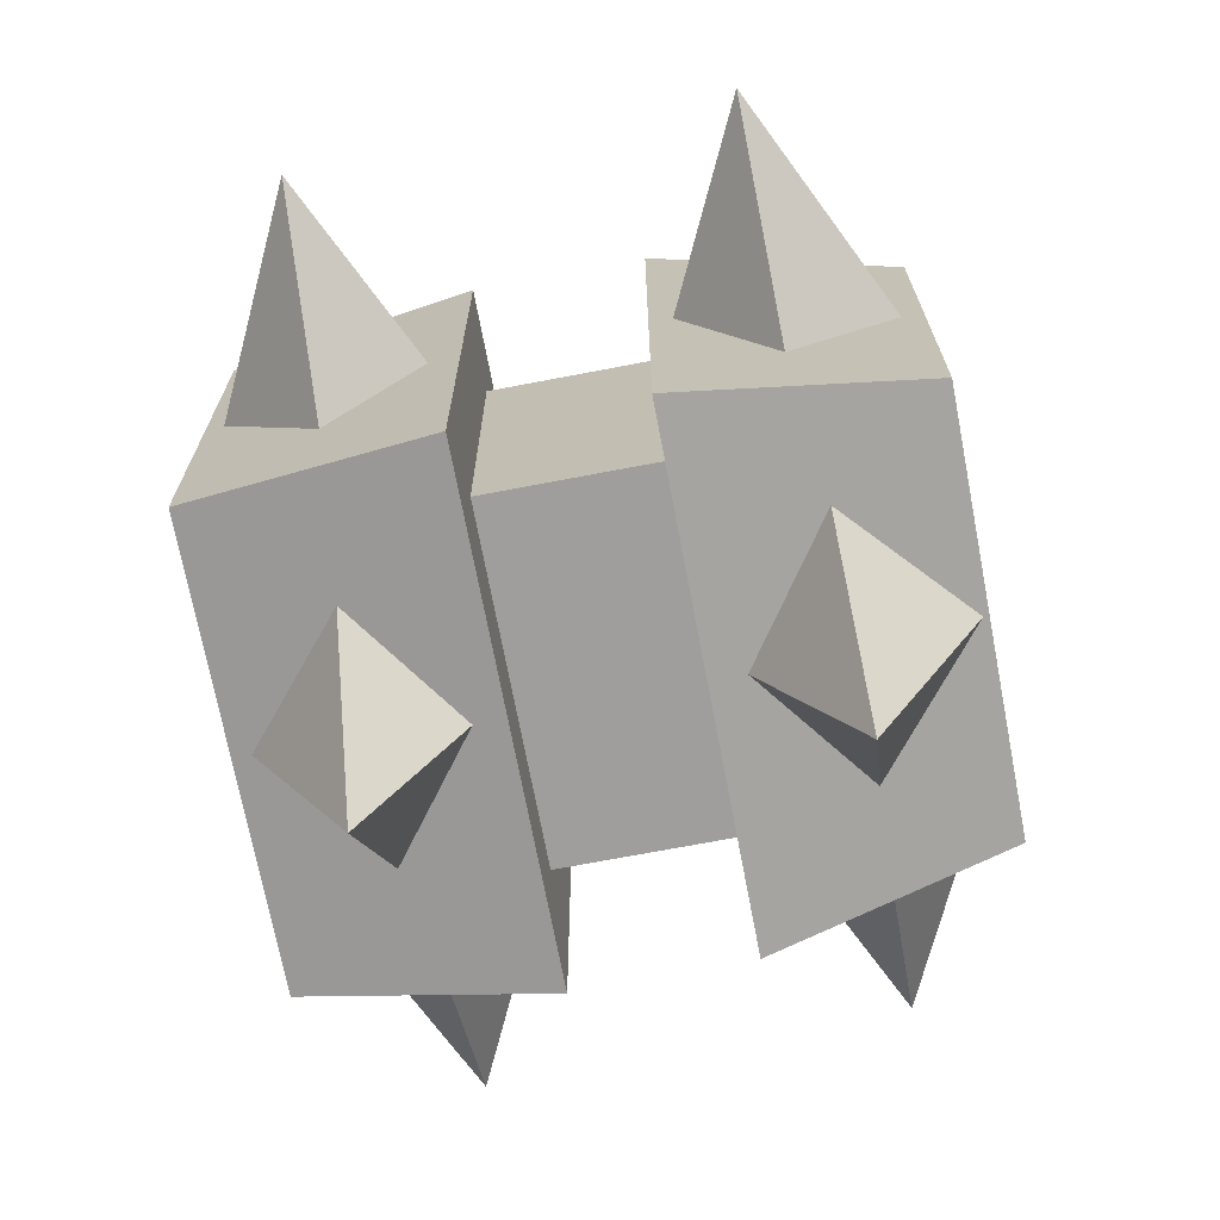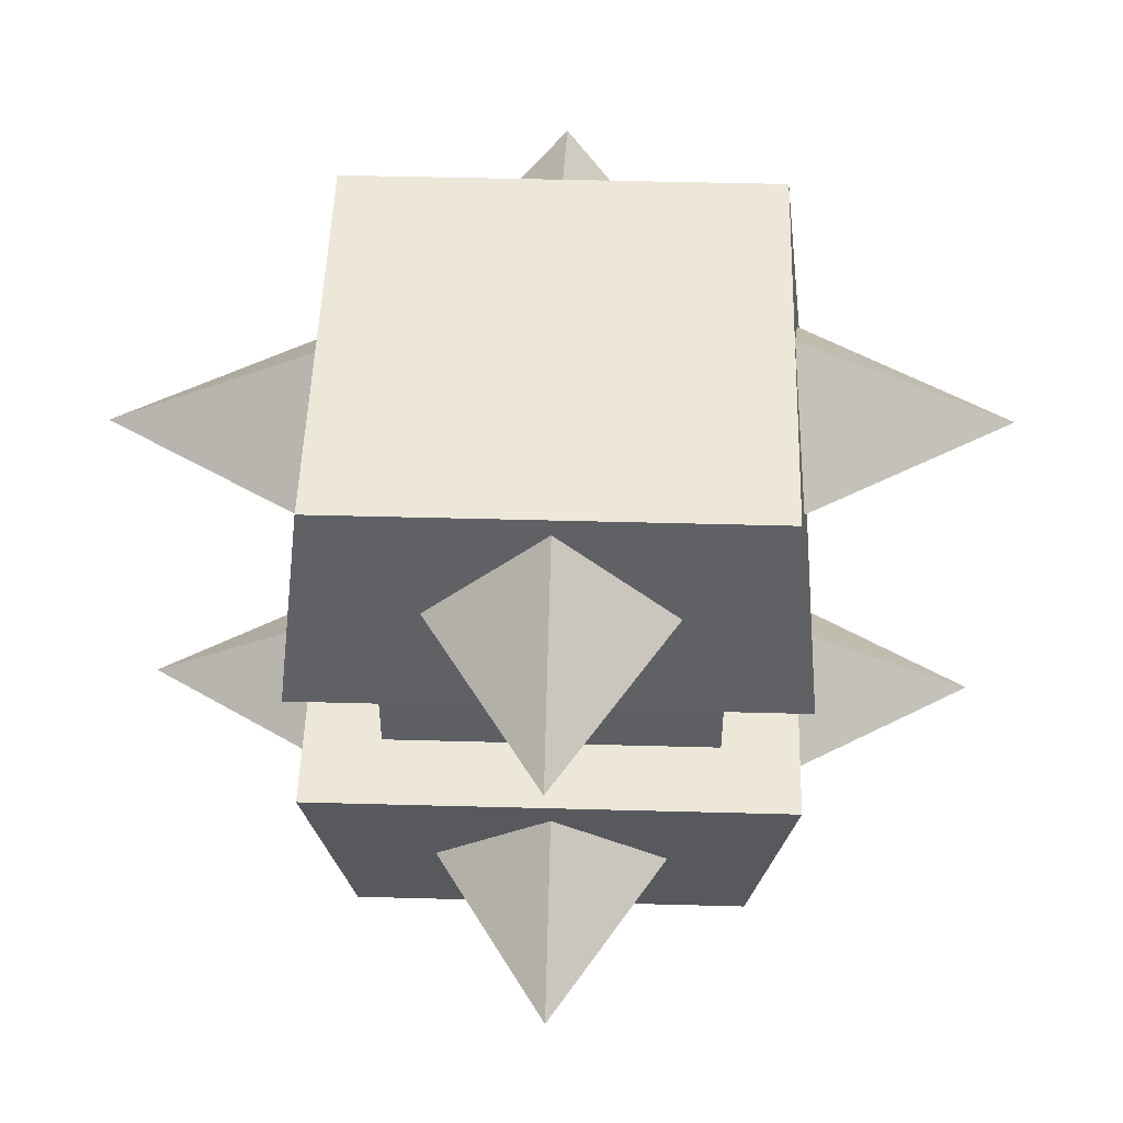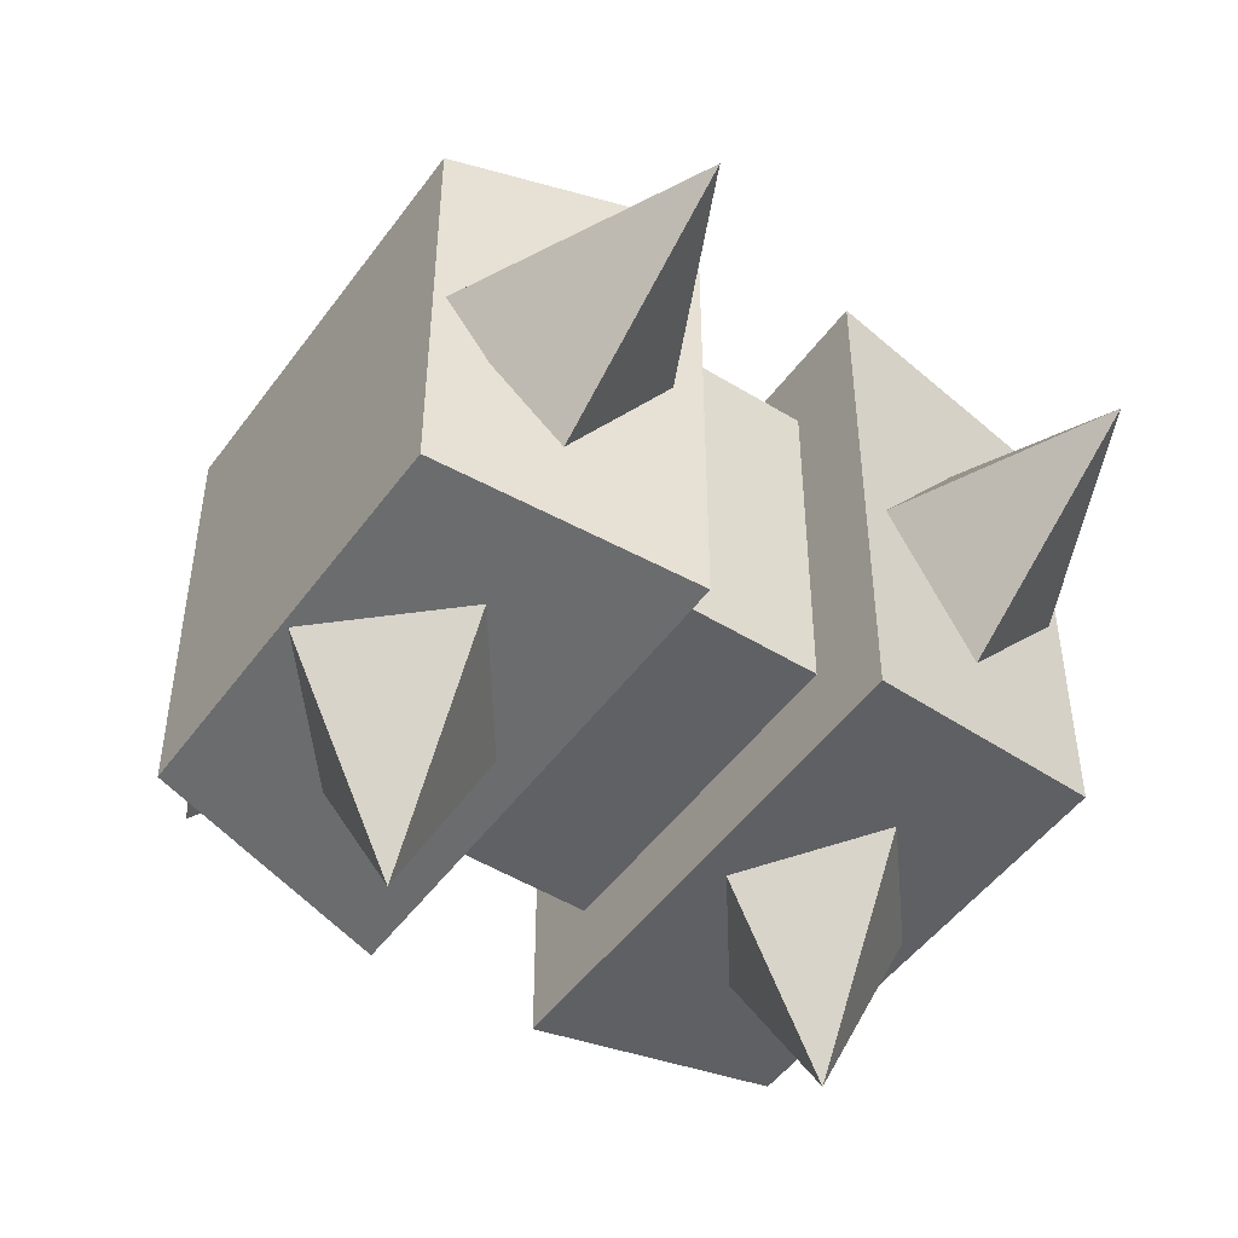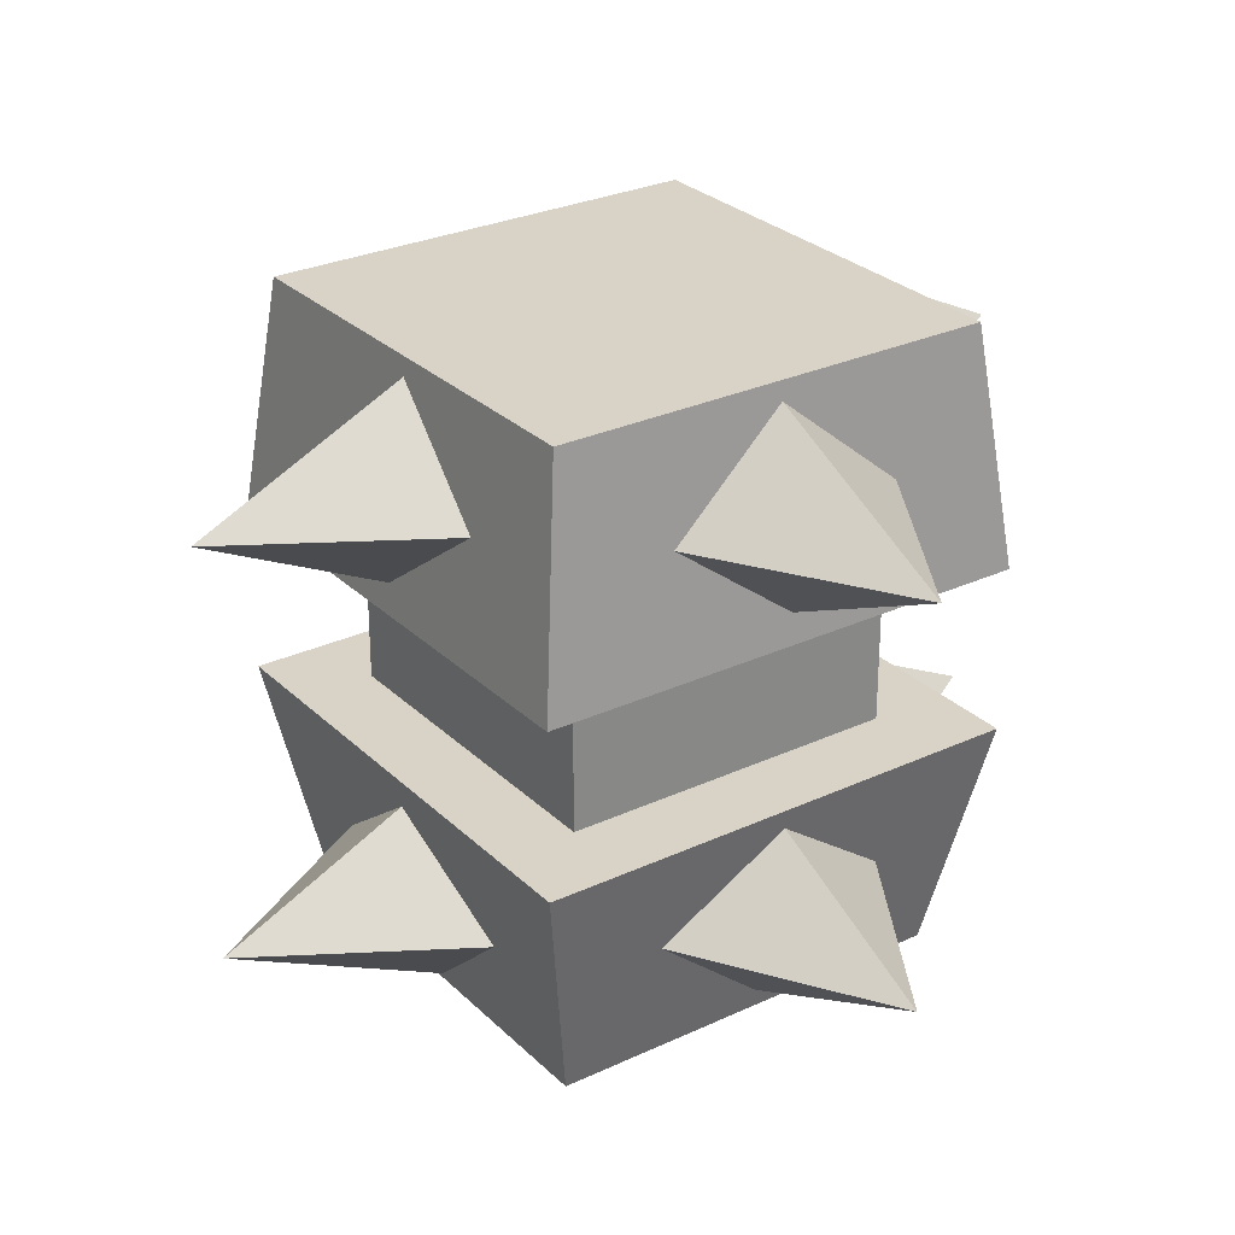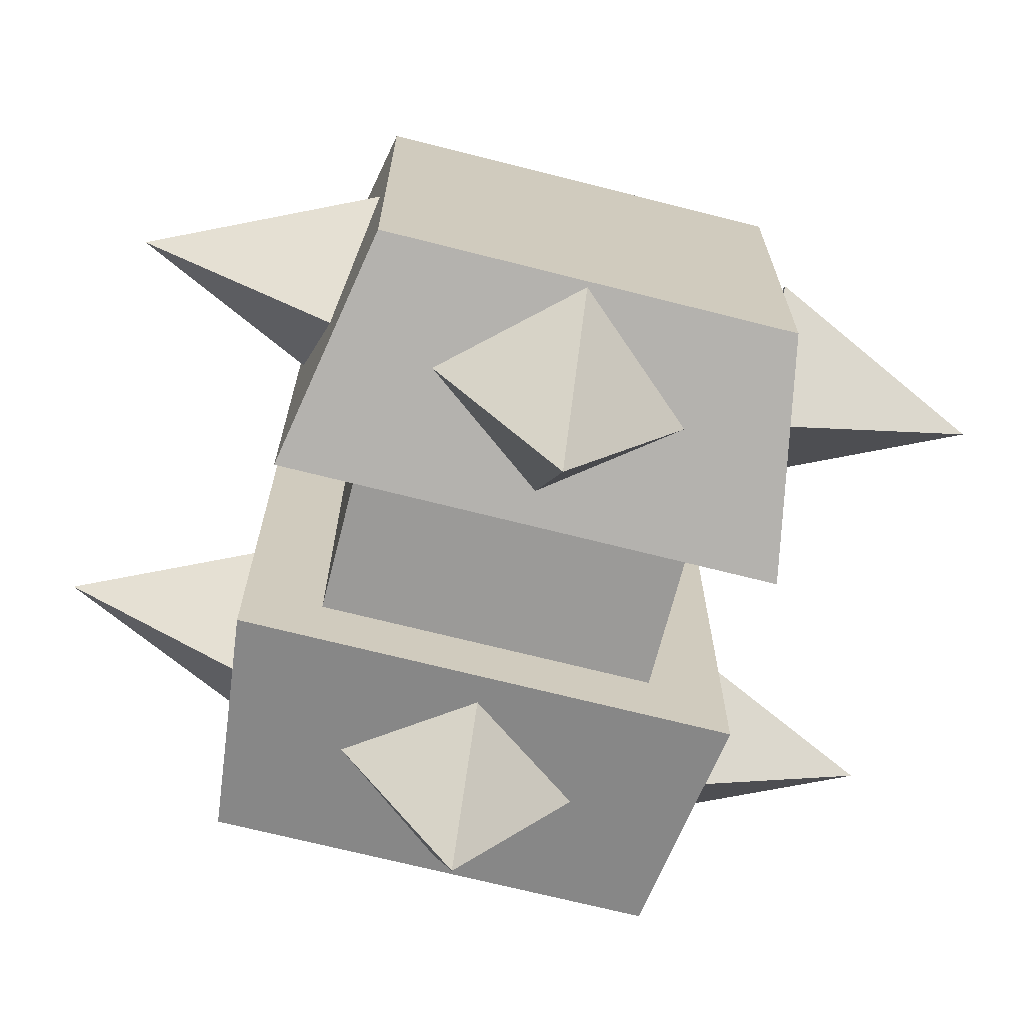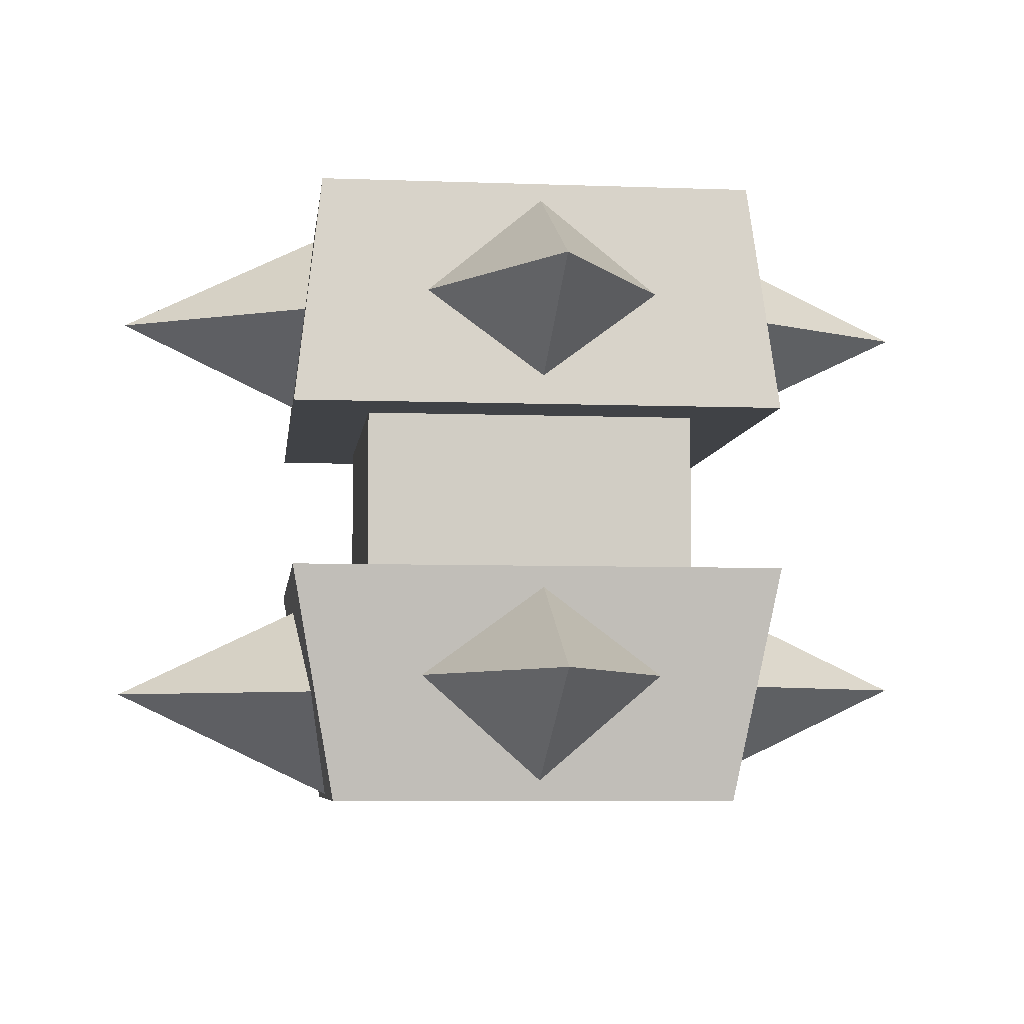
<metadata>
{"format":"obj","ext":"obj","renderer":"f3d","projection":"perspective","resolution":1024,"background":"white","views":[{"elev":-71.1,"azim":-79.2,"up":"+Z"},{"elev":49.9,"azim":1.7,"up":"+Y"},{"elev":-48.9,"azim":55.6,"up":"+Z"},{"elev":28.1,"azim":-125.3,"up":"+Y"},{"elev":-69.3,"azim":-14.3,"up":"+Z"},{"elev":-6.2,"azim":-96.5,"up":"+Y"}]}
</metadata>
<code>
g default
v -2.062 -2.807 2.062
v 2.062 -2.807 2.062
v -2.5 -0.4344 2.5
v 2.5 -0.4344 2.5
v -2.5 -0.4344 -2.5
v 2.5 -0.4344 -2.5
v -2.062 -2.807 -2.062
v 2.062 -2.807 -2.062
v -1.708 -0.4344 1.708
v 1.708 -0.4344 1.708
v 1.708 -0.4344 -1.708
v -1.708 -0.4344 -1.708
v -1.708 1.226 1.708
v 1.708 1.226 1.708
v 1.708 1.226 -1.708
v -1.708 1.226 -1.708
v -2.506 1.226 2.506
v 2.506 1.226 2.506
v 2.506 1.226 -2.506
v -2.506 1.226 -2.506
v -2.227 3.587 2.227
v 2.227 3.587 2.227
v 2.227 3.587 -2.227
v -2.227 3.587 -2.227
v 0.01845 -0.5109 1.977
v -1.355 -1.598 1.977
v 0.01845 -2.684 1.977
v 1.392 -1.598 1.977
v 0.01845 -1.598 4.253
v 0.02981 3.499 2.064
v -1.344 2.413 2.064
v 0.02981 1.326 2.064
v 1.404 2.413 2.064
v 0.02981 2.413 4.34
v 2.157 3.499 -0.1814
v 2.157 2.413 1.193
v 2.157 1.326 -0.1814
v 2.157 2.413 -1.555
v 4.433 2.413 -0.1814
v 2.157 -0.5677 -0.06533
v 2.157 -1.654 1.309
v 2.157 -2.741 -0.06533
v 2.157 -1.654 -1.439
v 4.433 -1.654 -0.06533
v -2.049 3.499 0.04324
v -2.049 2.413 -1.331
v -2.049 1.326 0.04324
v -2.049 2.413 1.417
v -4.326 2.413 0.04324
v -2.049 -0.4506 0.04324
v -2.049 -1.537 -1.331
v -2.049 -2.624 0.04324
v -2.049 -1.537 1.417
v -4.326 -1.537 0.04324
v -0.01064 3.499 -2.056
v 1.363 2.413 -2.056
v -0.01064 1.326 -2.056
v -1.385 2.413 -2.056
v -0.01064 2.413 -4.332
v -0.01064 -0.5874 -2.056
v 1.363 -1.674 -2.056
v -0.01064 -2.761 -2.056
v -1.385 -1.674 -2.056
v -0.01064 -1.674 -4.332
g segment
f 1 2 4 3
f 21 22 23 24
f 5 6 8 7
f 7 8 2 1
f 2 8 6 4
f 7 1 3 5
f 3 4 10 9
f 4 6 11 10
f 6 5 12 11
f 5 3 9 12
f 9 10 14 13
f 10 11 15 14
f 11 12 16 15
f 12 9 13 16
f 13 14 18 17
f 14 15 19 18
f 15 16 20 19
f 16 13 17 20
f 17 18 22 21
f 18 19 23 22
f 19 20 24 23
f 20 17 21 24
f 25 26 29
f 26 27 29
f 27 28 29
f 28 25 29
f 30 31 34
f 31 32 34
f 32 33 34
f 33 30 34
f 35 36 39
f 36 37 39
f 37 38 39
f 38 35 39
f 40 41 44
f 41 42 44
f 42 43 44
f 43 40 44
f 45 46 49
f 46 47 49
f 47 48 49
f 48 45 49
f 50 51 54
f 51 52 54
f 52 53 54
f 53 50 54
f 55 56 59
f 56 57 59
f 57 58 59
f 58 55 59
f 60 61 64
f 61 62 64
f 62 63 64
f 63 60 64

</code>
